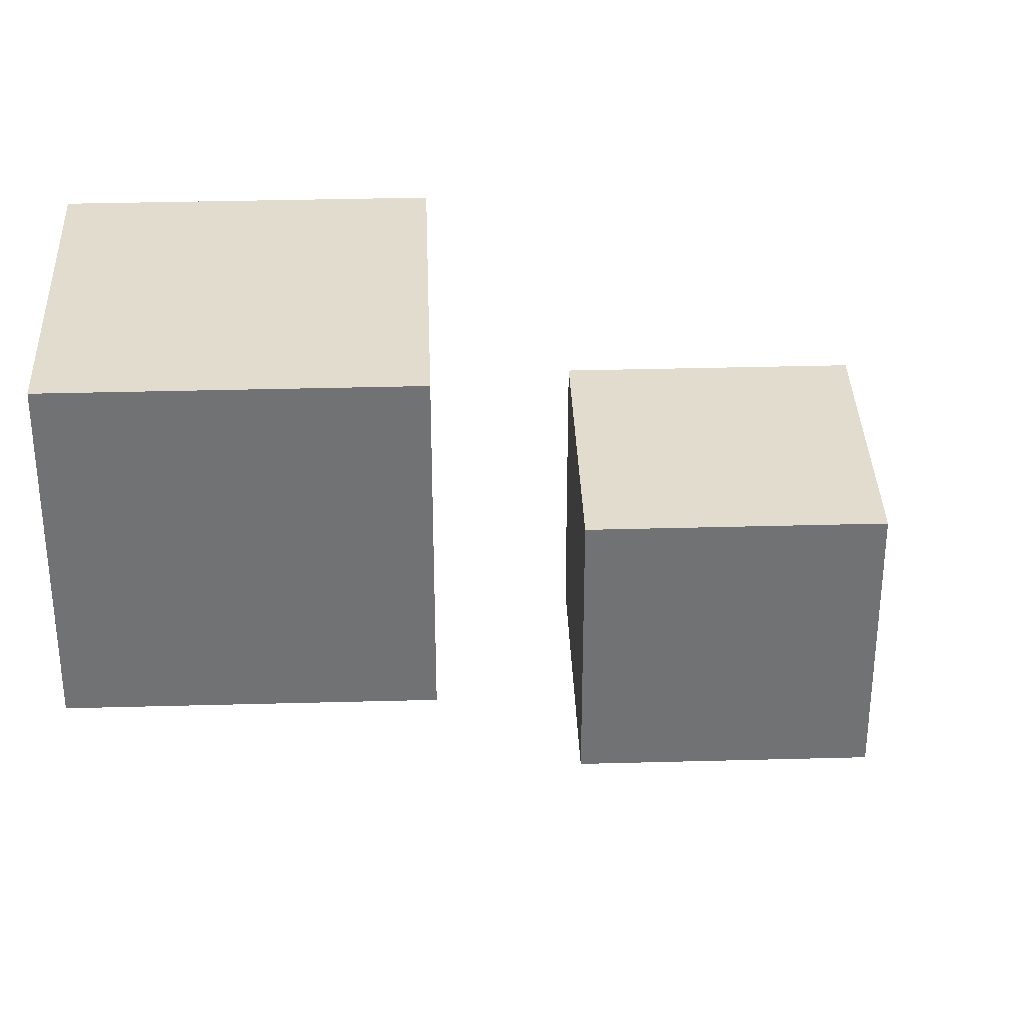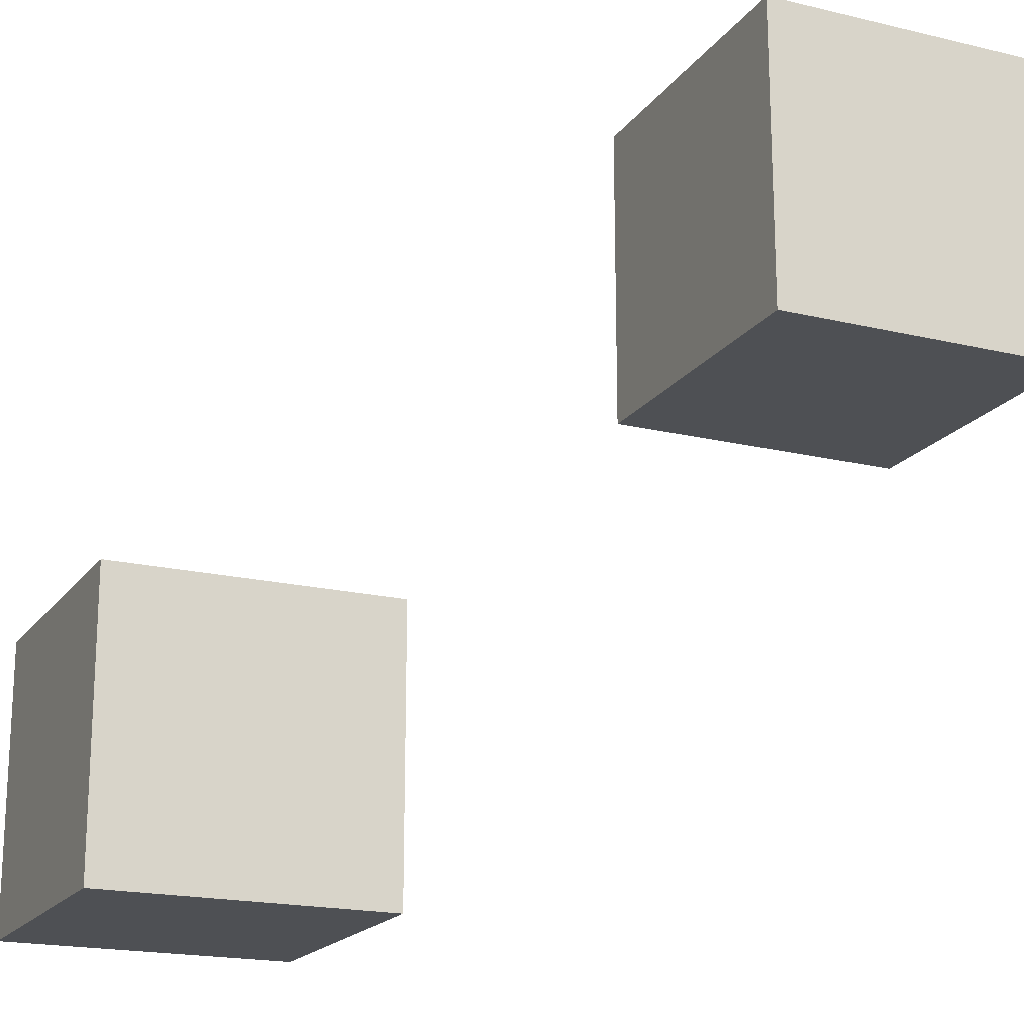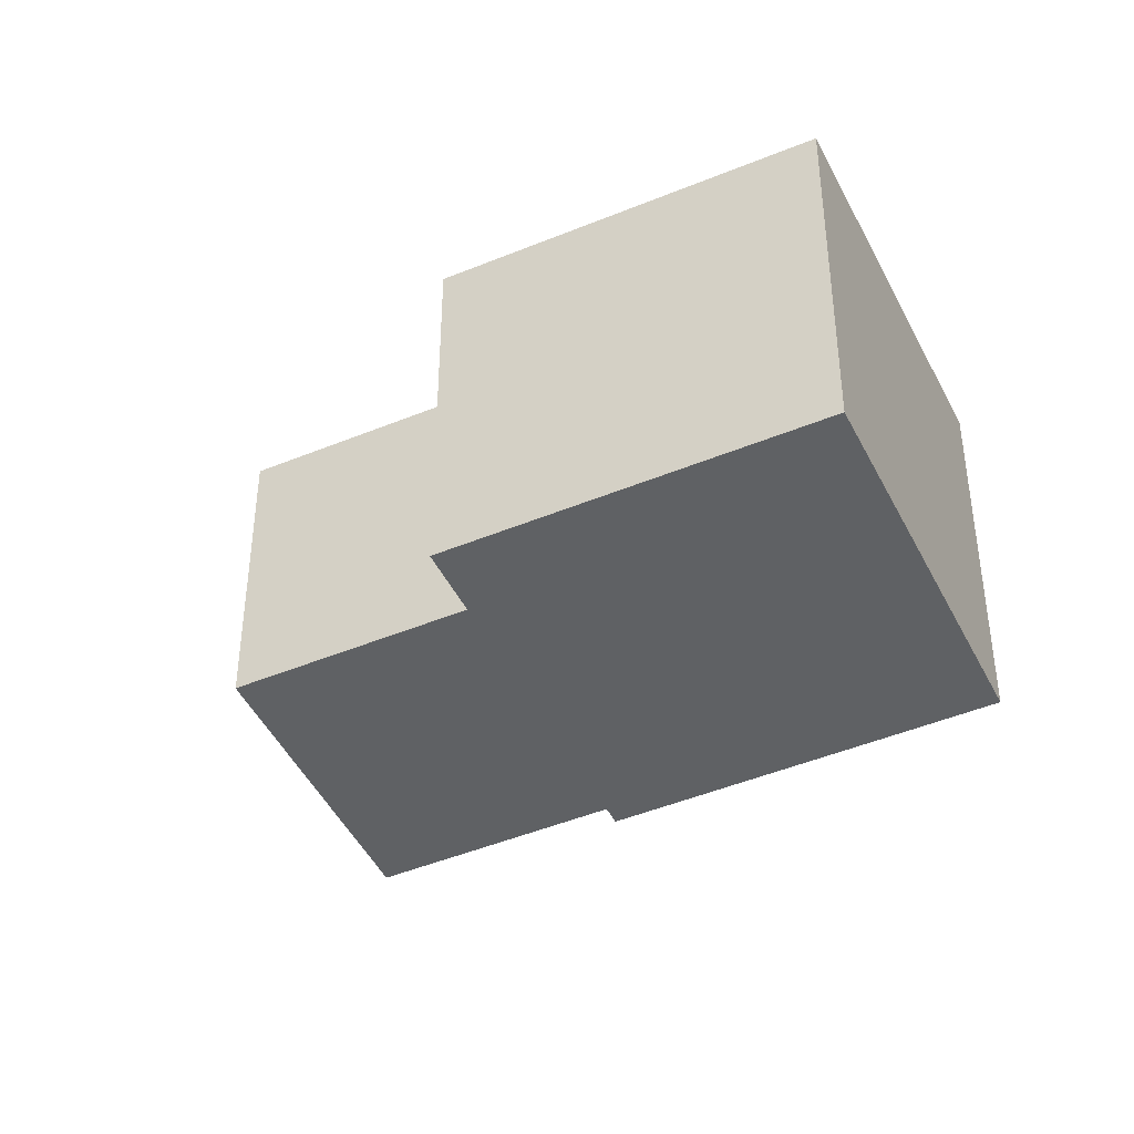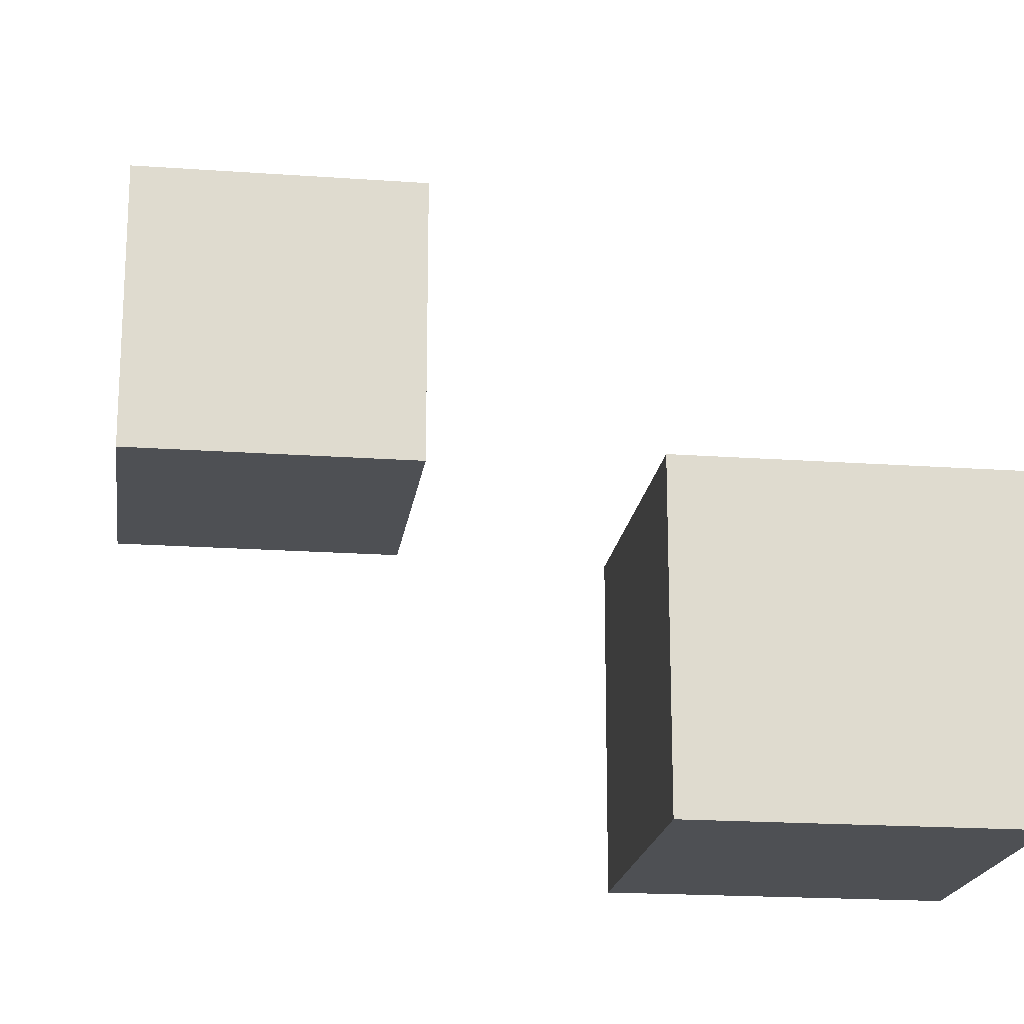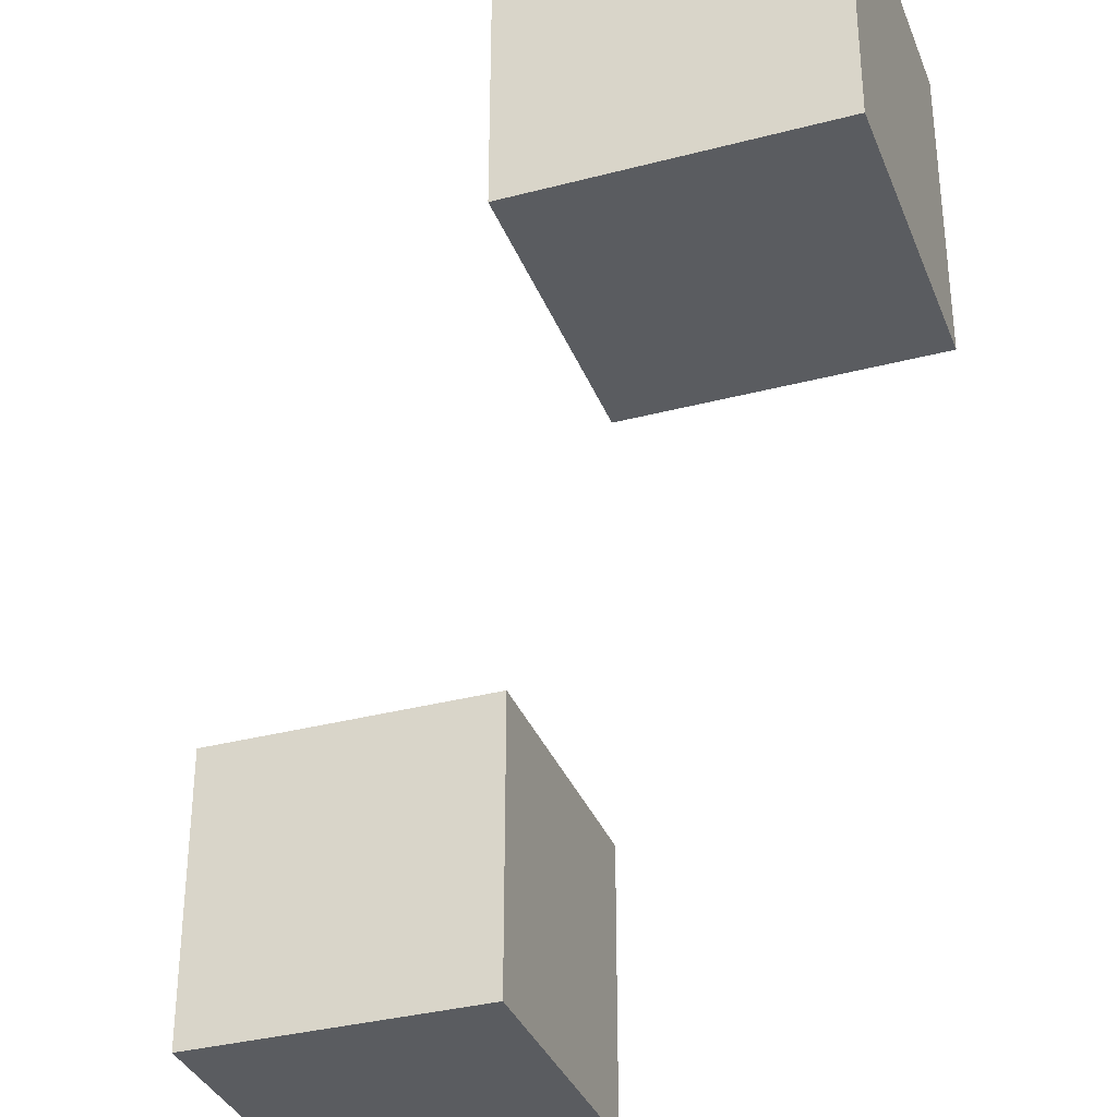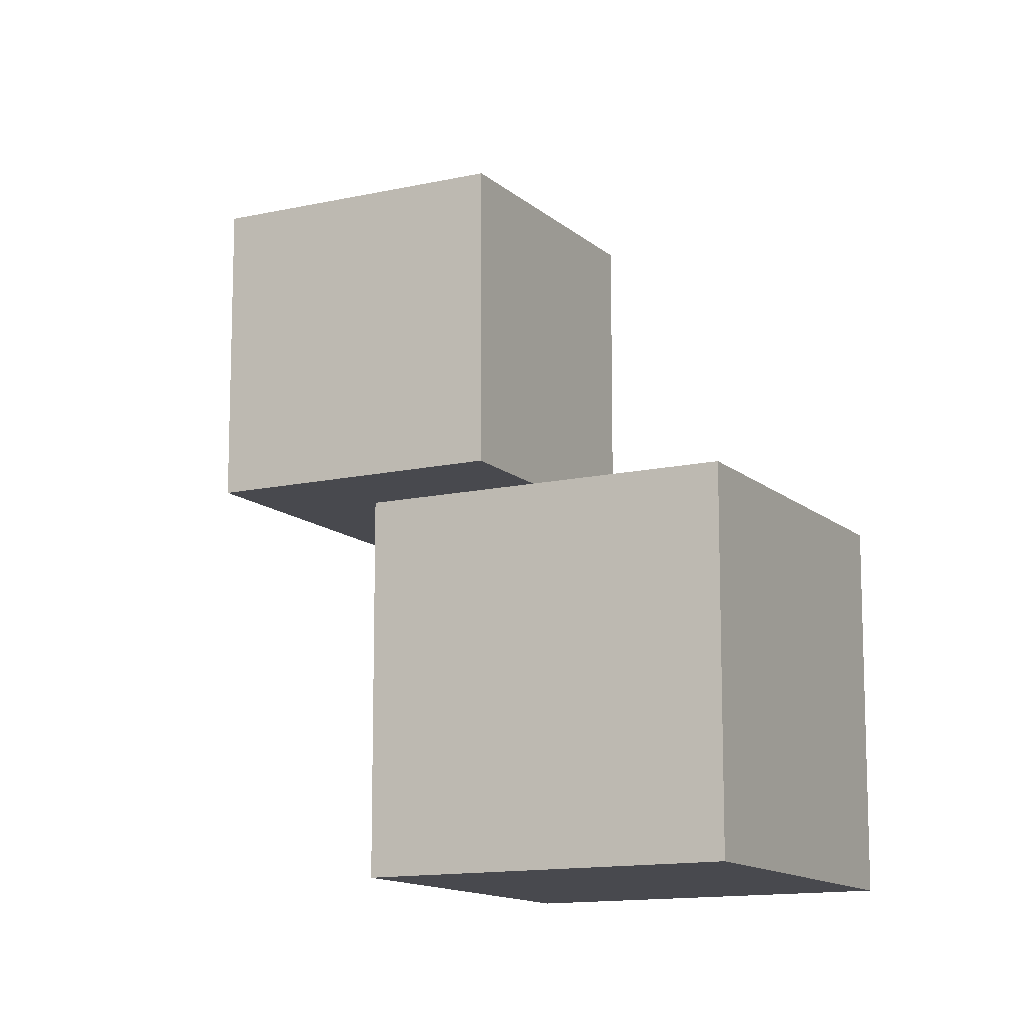
<metadata>
{"format":"obj","ext":"obj","renderer":"f3d","projection":"perspective","resolution":1024,"background":"white","views":[{"elev":34.6,"azim":177.9,"up":"+Z"},{"elev":-18.8,"azim":-24.6,"up":"+Y"},{"elev":-46.1,"azim":-64.7,"up":"+Z"},{"elev":-19.0,"azim":172.3,"up":"+Y"},{"elev":-34.4,"azim":19.5,"up":"+Y"},{"elev":-12.7,"azim":-62.0,"up":"+Z"}]}
</metadata>
<code>
v -0.5 -0.5 0.5
v -0.5 -0.5 -0.5
v -0.5 0.5 -0.5
v -0.5 0.5 0.5
v 0.5 -0.5 0.5
v 0.5 -0.5 -0.5
v 0.5 0.5 -0.5
v 0.5 0.5 0.5
v 1 1 2
v 1 1 1
v 1 2 1
v 1 2 2
v 2 1 2
v 2 1 1
v 2 2 1
v 2 2 2
o 1
f 4 3 2 1
f 2 6 5 1
f 3 7 6 2
f 8 7 3 4
f 5 8 4 1
f 6 7 8 5
o 2
f 12 11 10 9
f 10 14 13 9
f 11 15 14 10
f 16 15 11 12
f 13 16 12 9
f 14 15 16 13

</code>
